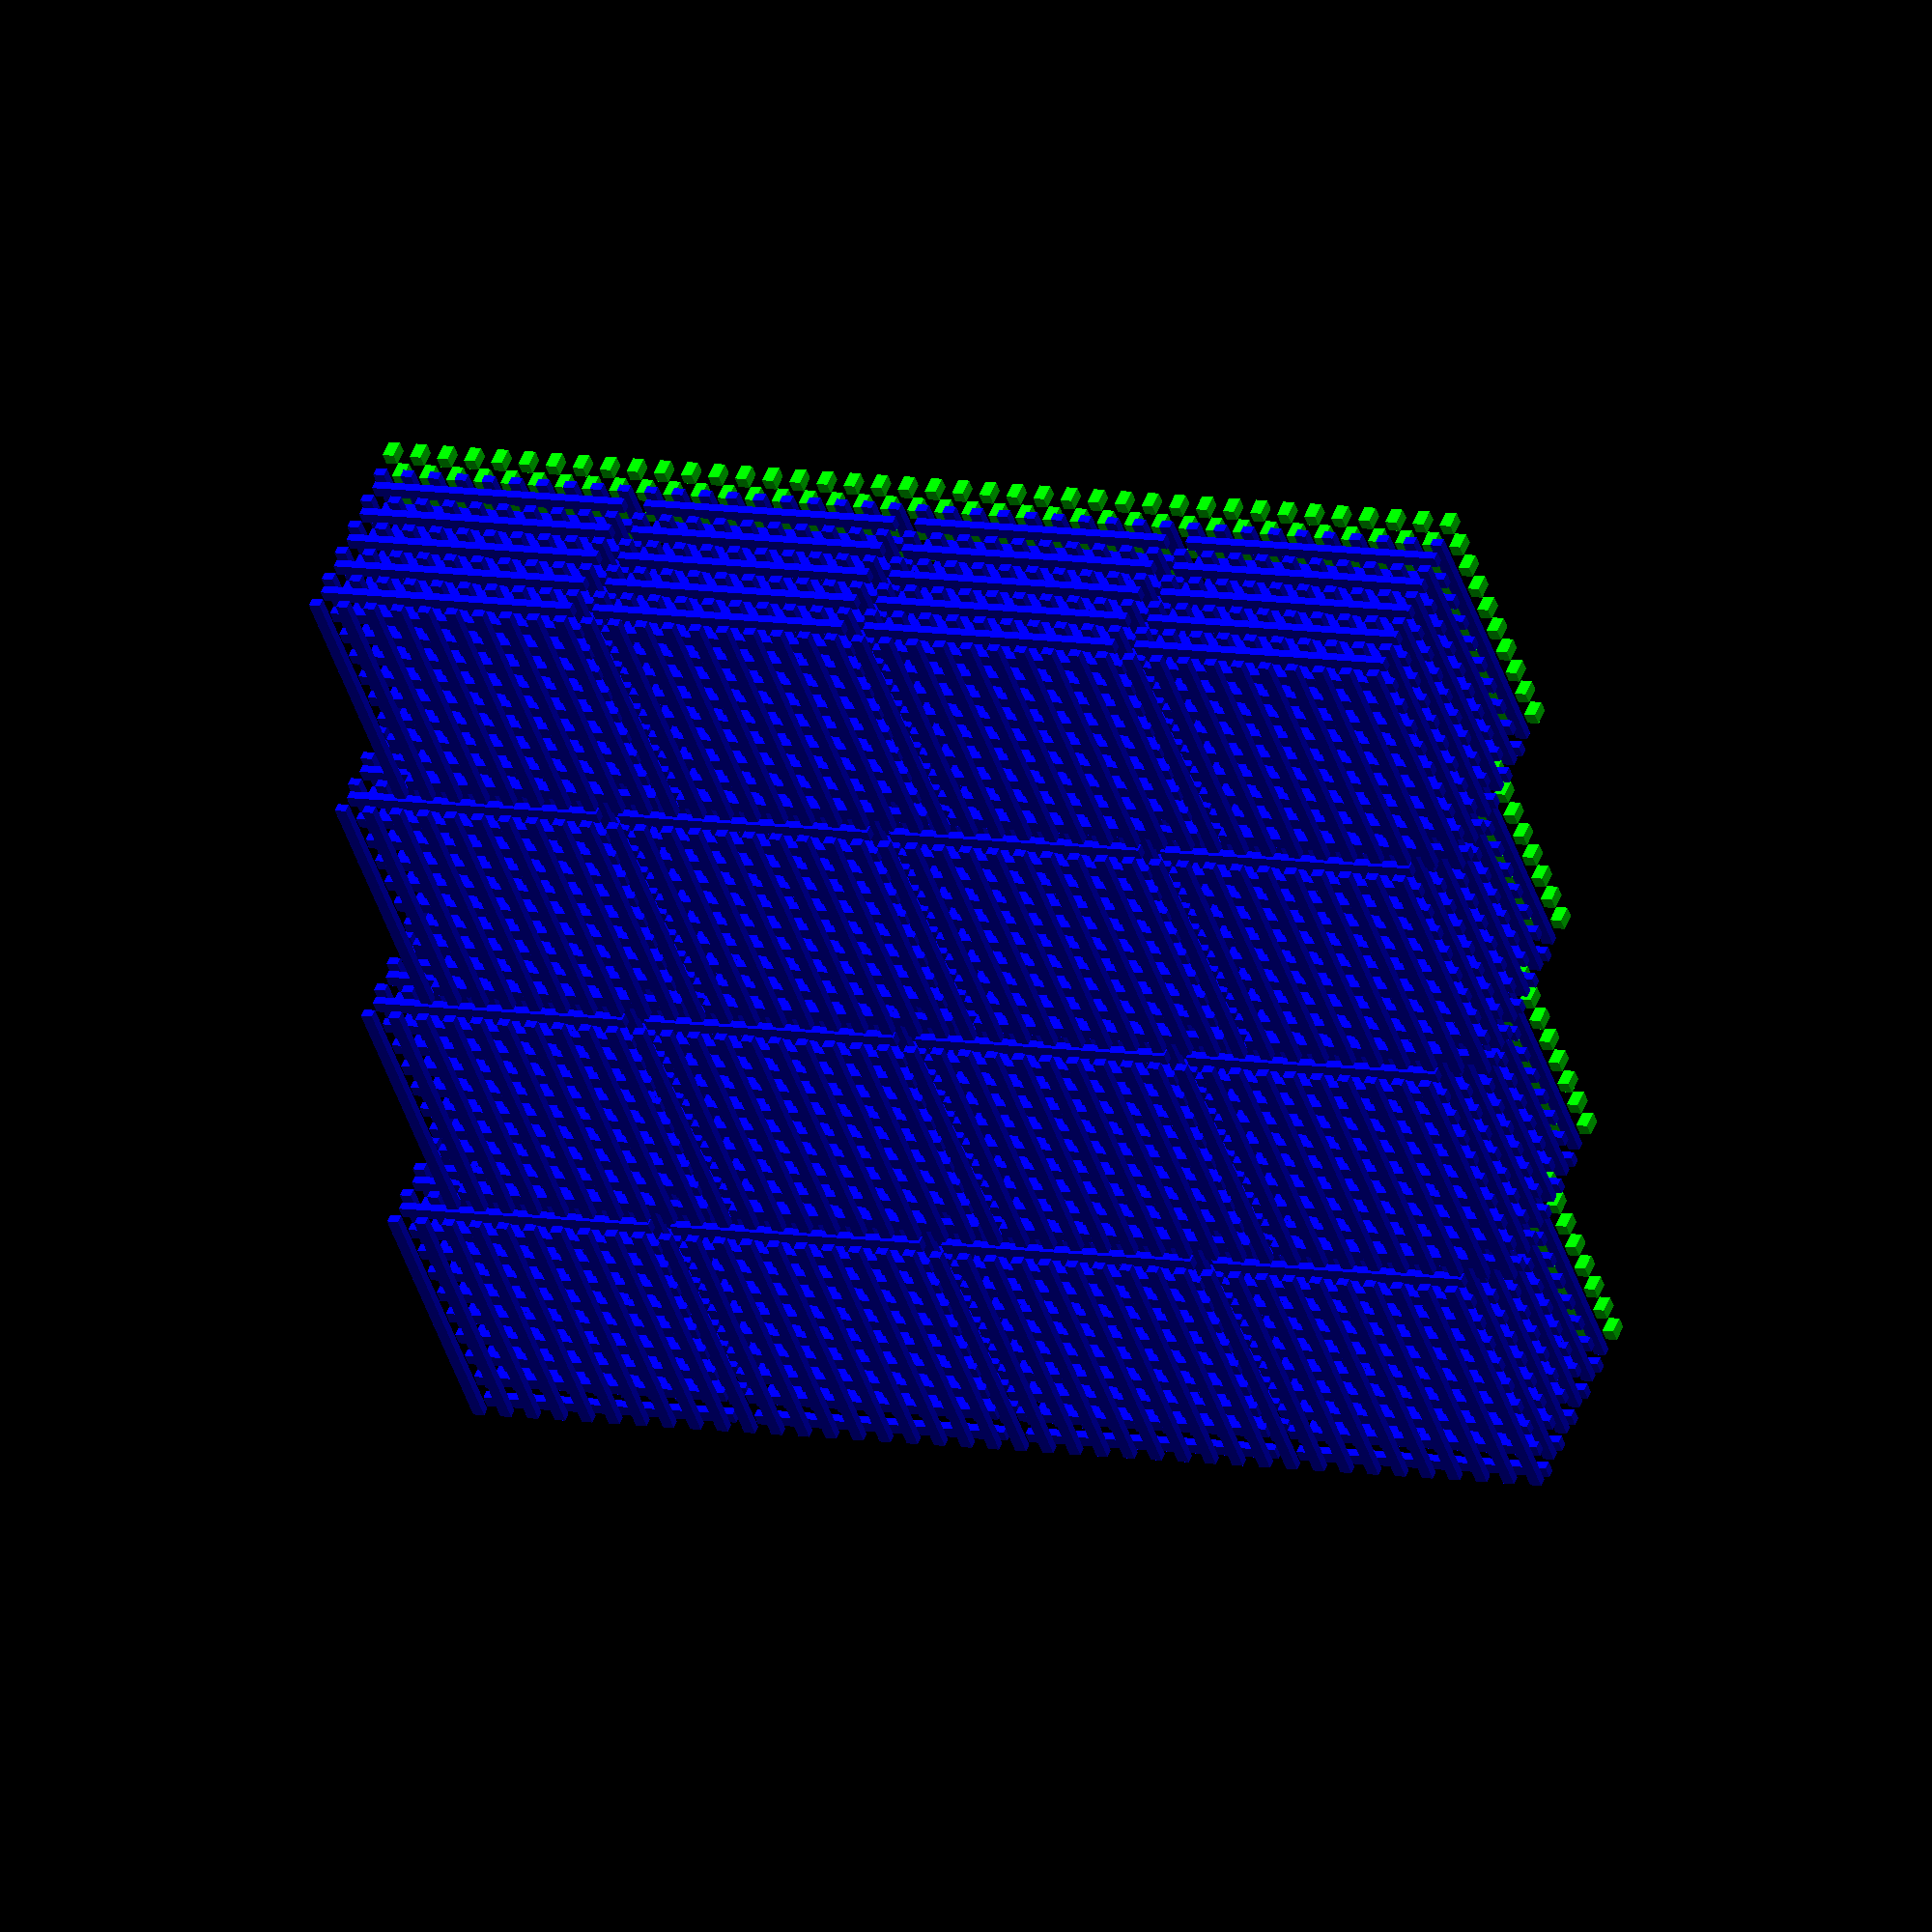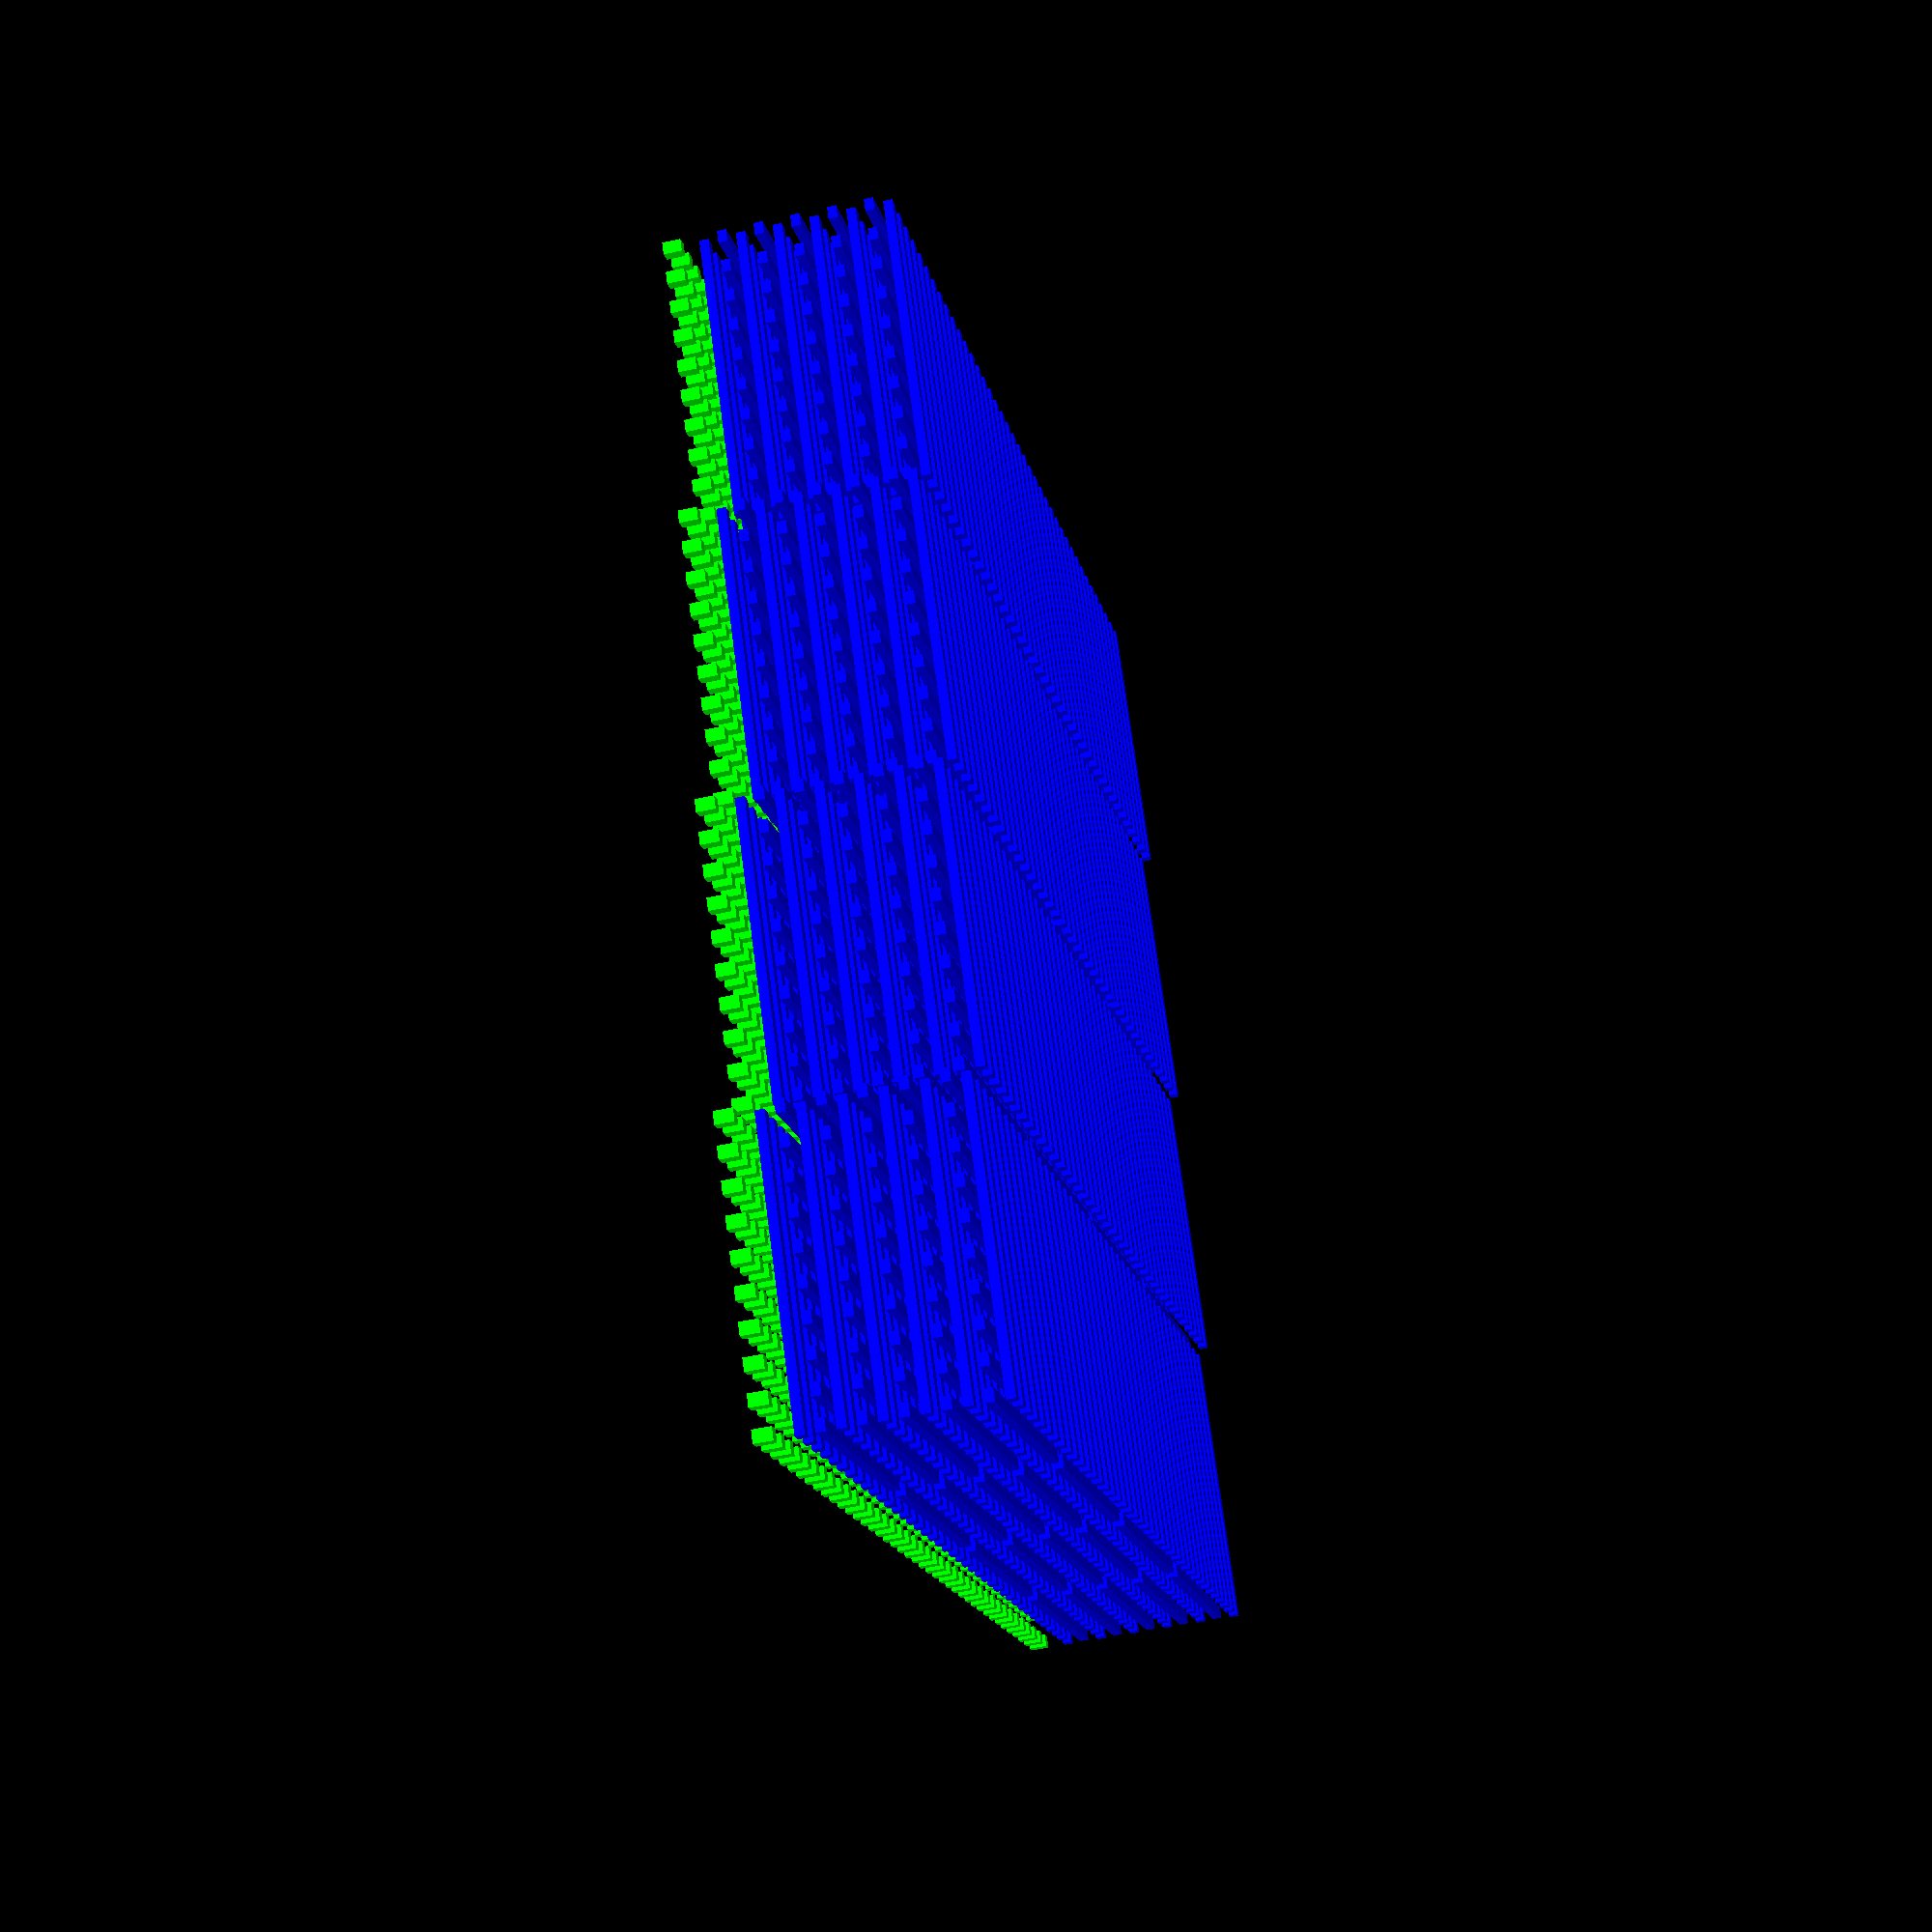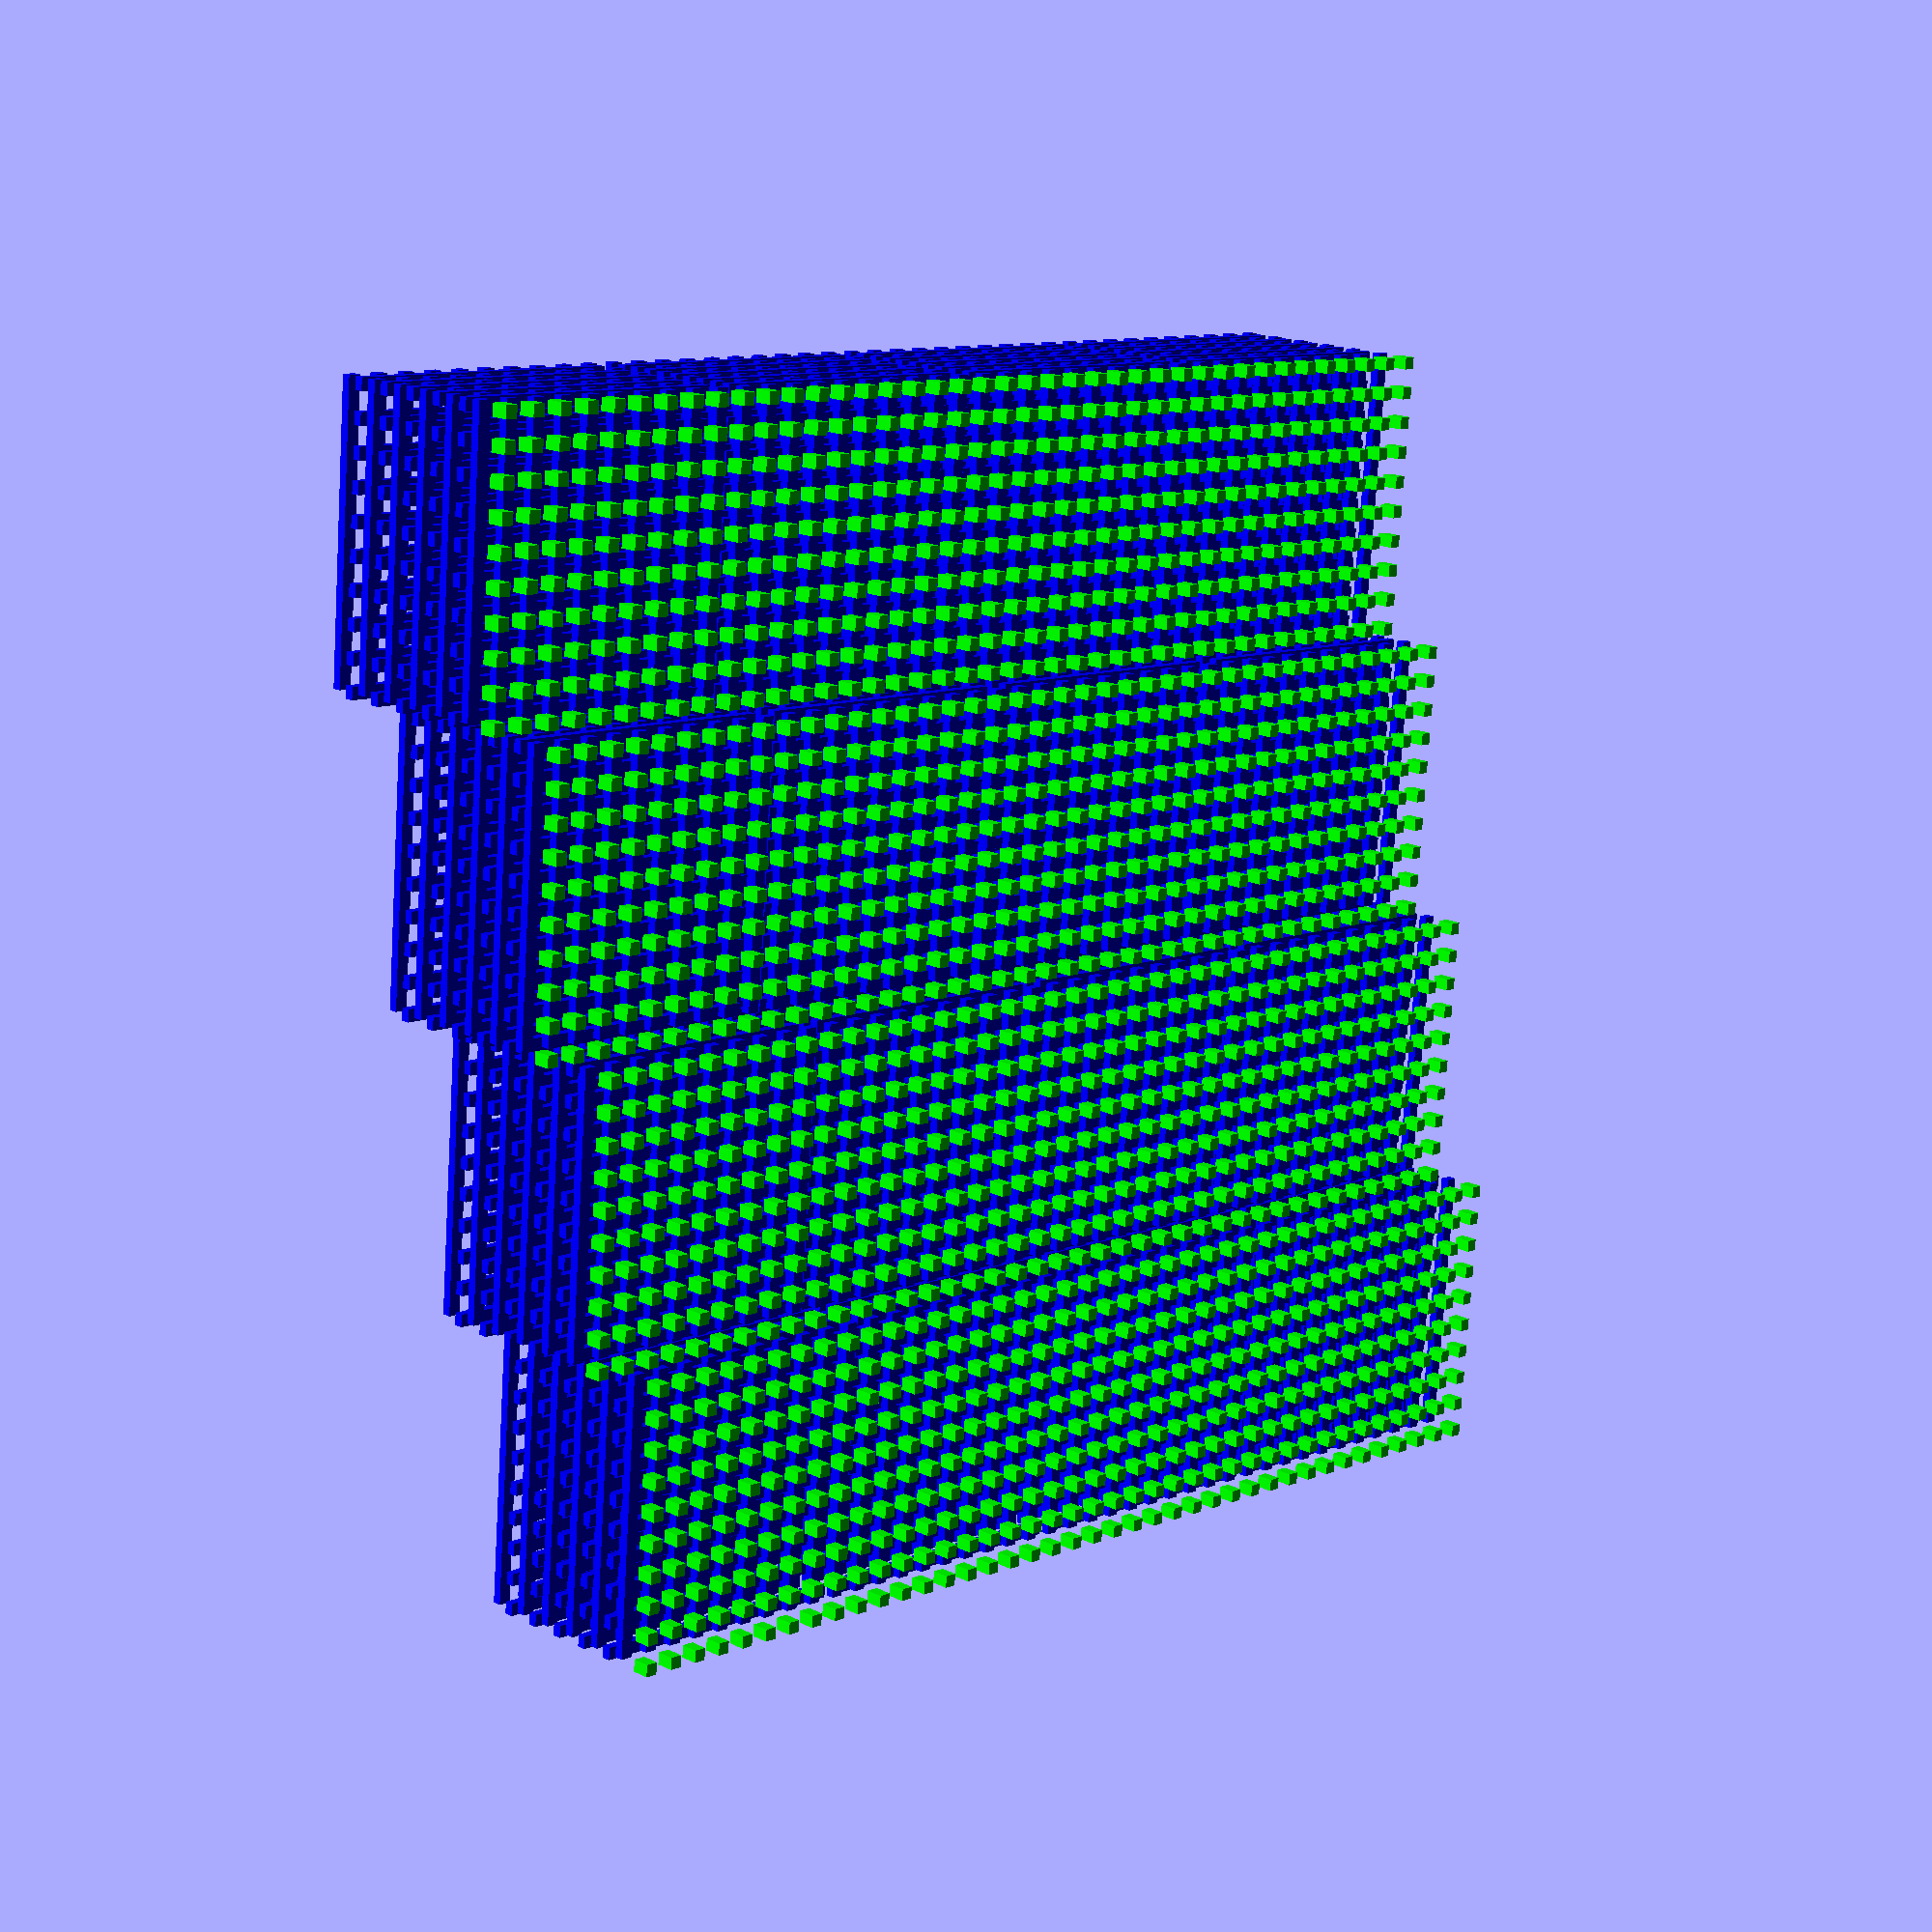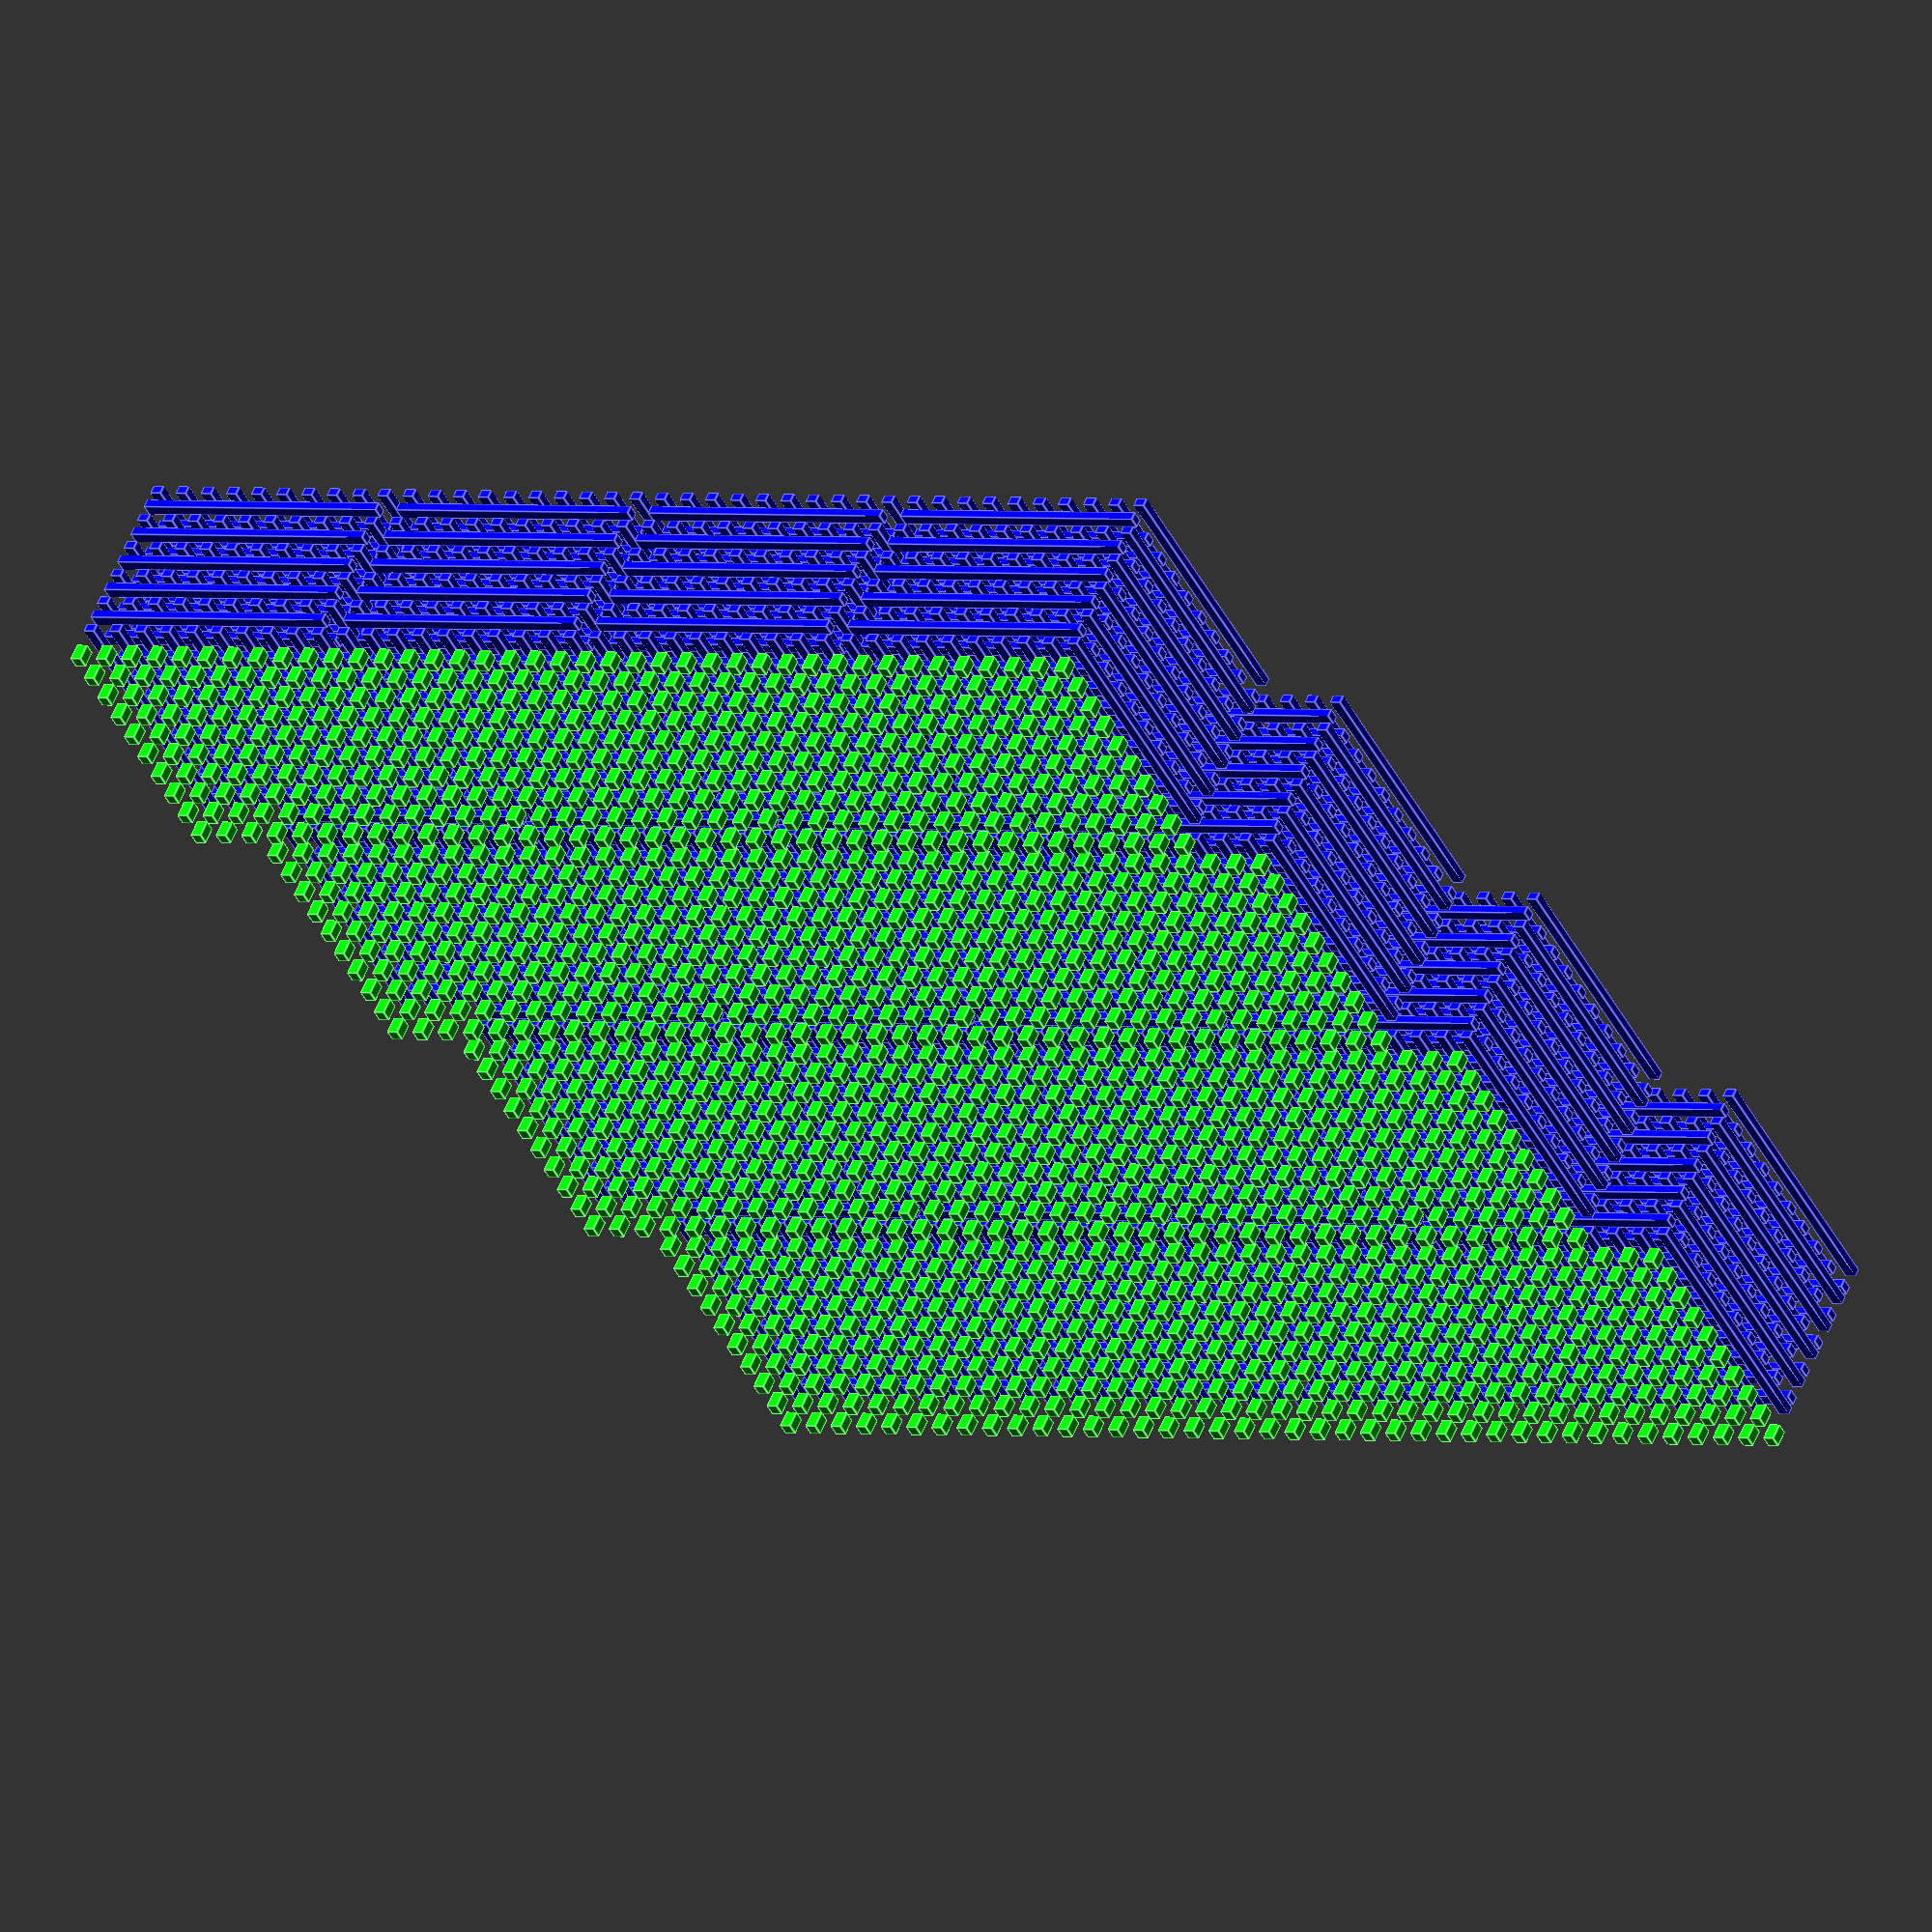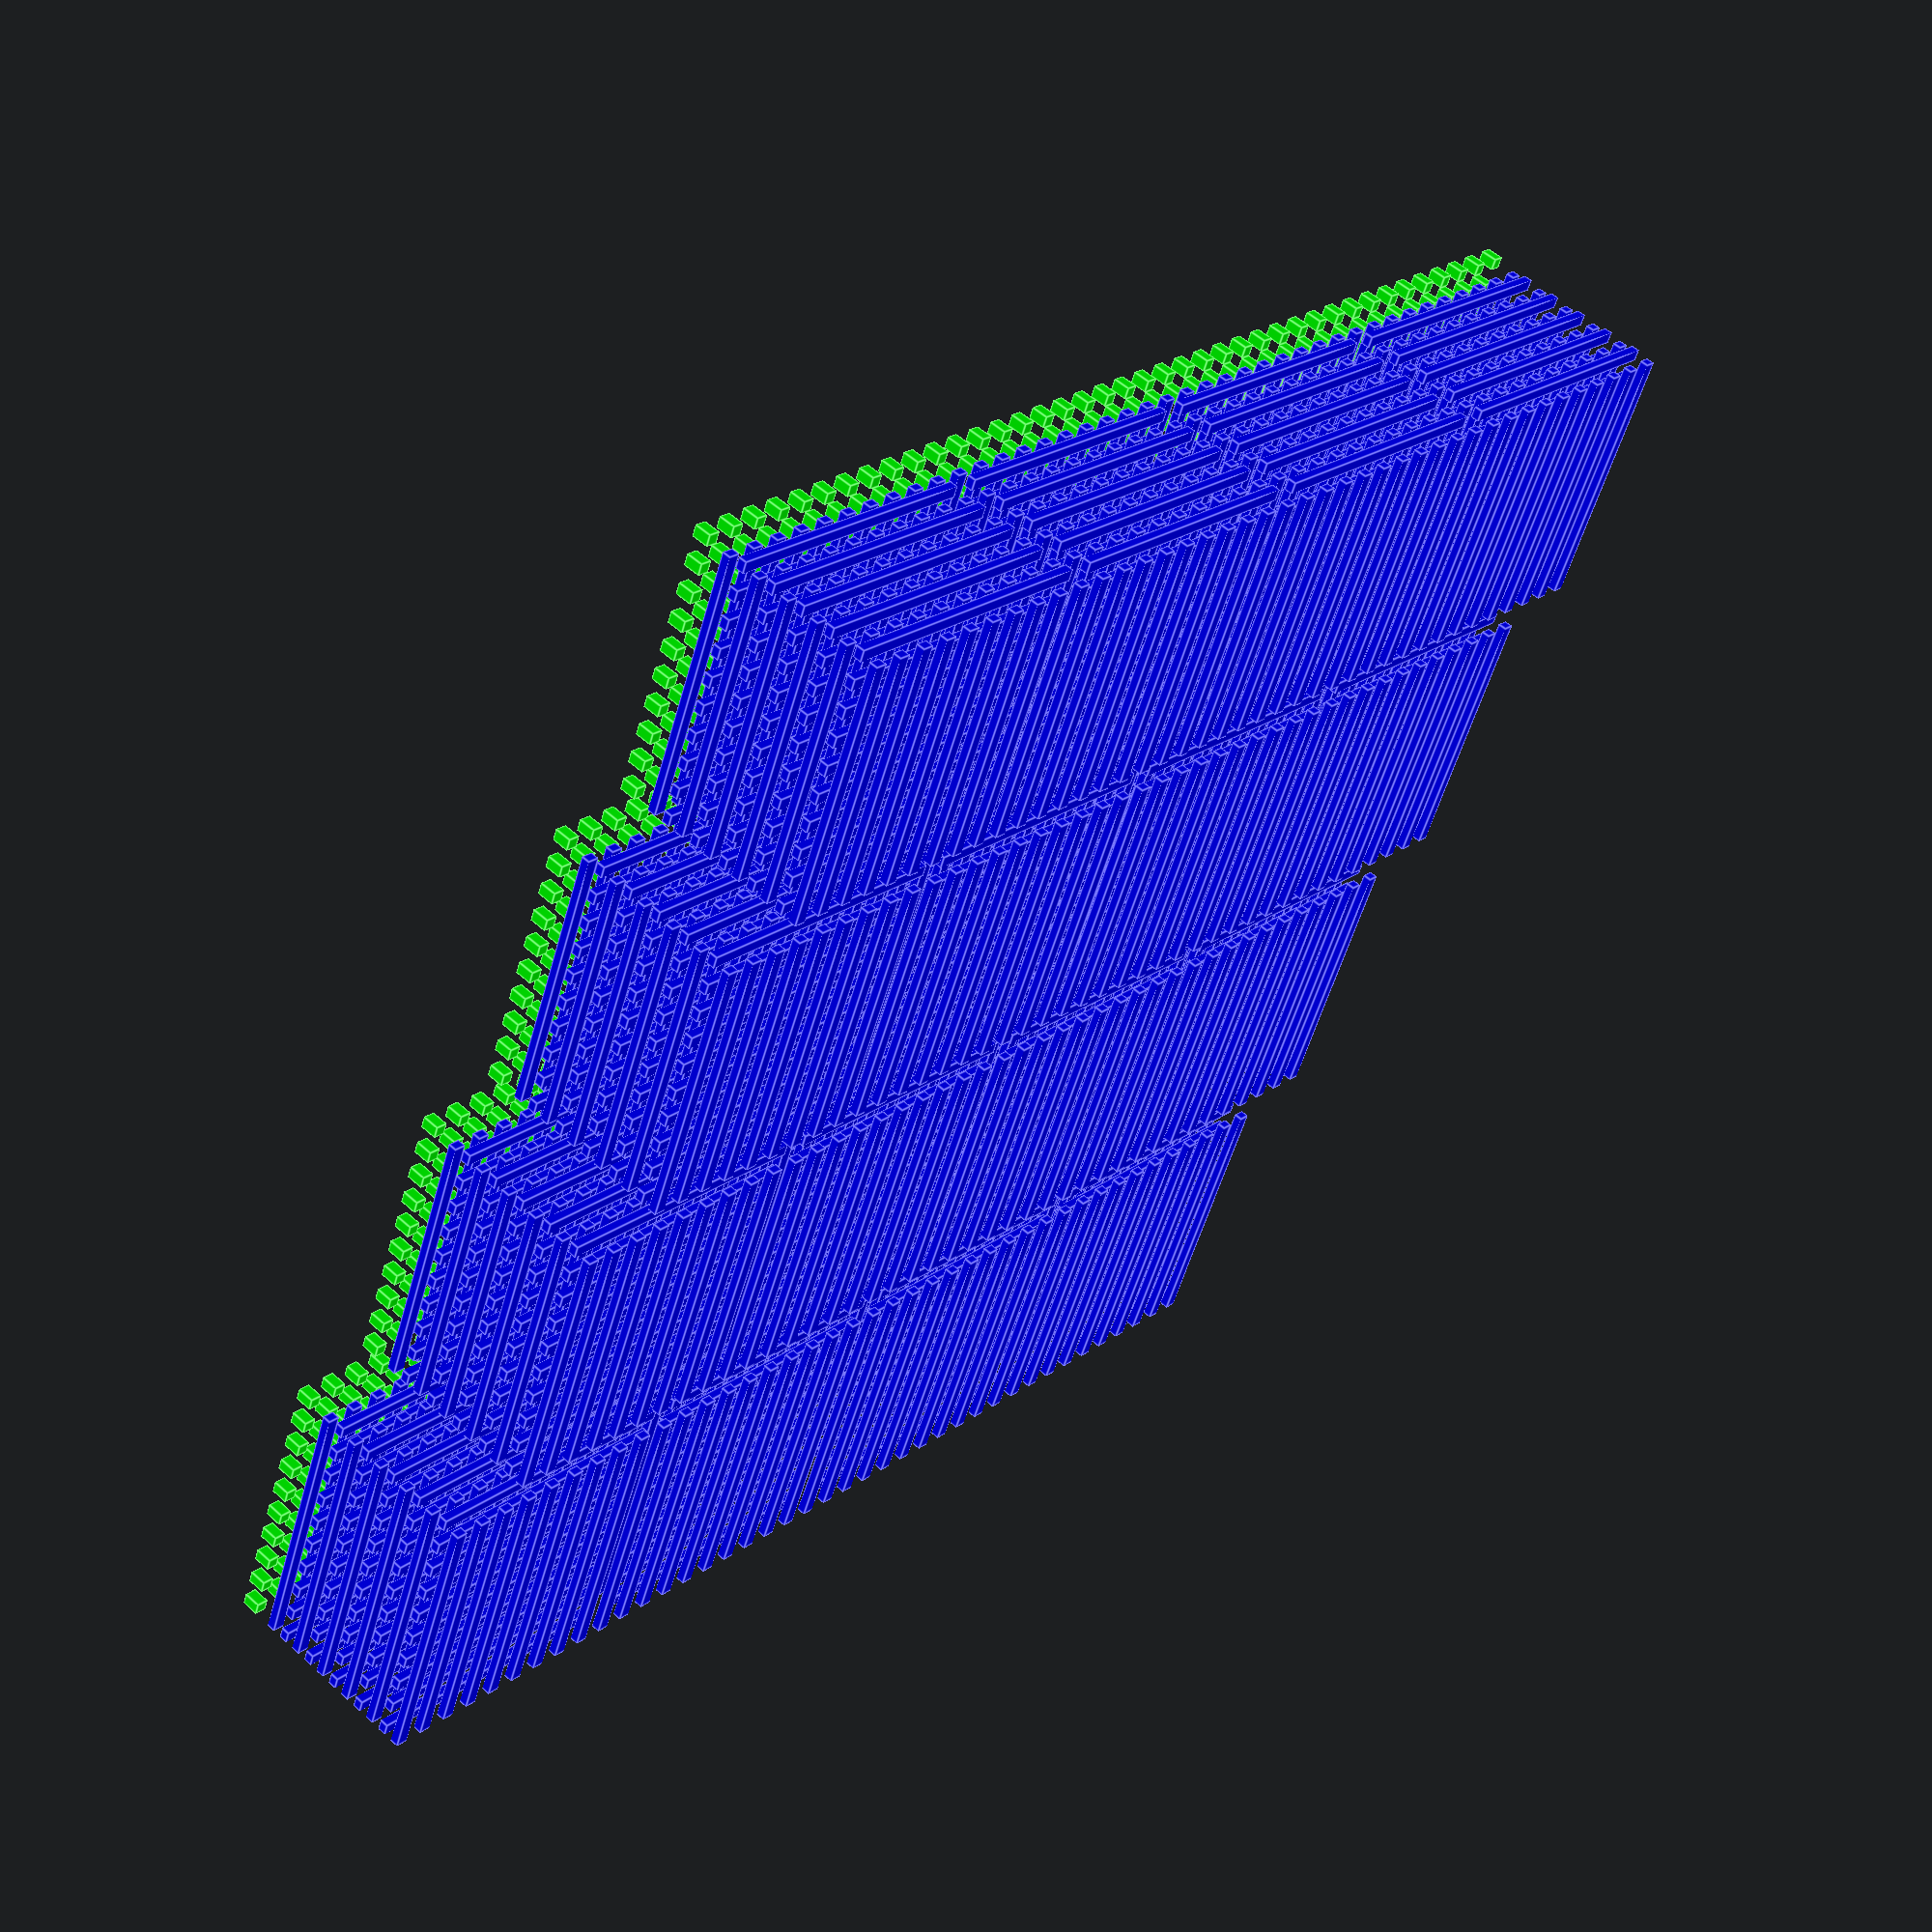
<openscad>
// global variables
size_x = 11.5;
size_y = 11.5;
size_z = 10.5;
$fn = 12;


support_height = 2;
support_size = 0.6;

sX = -size_x/2;
fX =  size_x/2;
sY = -size_y/2;
fY =  size_y/2;
sZ = 0;
fZ = size_z;

separator_height = 0.2;

diameter_a = 0.5;
diameter_b = 0.5;
diameter_l = size_x;

column_a = .5;
column_b = .5;

x_raster = 2.5 * diameter_a;
y_raster = 2.5 * diameter_a;
z_raster = 1;

module node(size_x, size_y, size_z){
    cube([size_x, size_y, size_z], center=false);
};

module layer(raster, size_x, size_y, rot, _color = [0,0,1]){
    sX = -size_x/2;
    fX =  size_x/2;
    rotate([0,0,rot])
    for (dx = [sX:x_raster:fX]){
        translate([dx,-size_y/2,0])
        color(_color)
        node(diameter_a, diameter_l, diameter_b);
        };
};

module column(size_x, size_y, size_z, color=[0,1,0]){
color([0,1,0])        
cube([size_x,size_y,size_z], center=false);
}

module columns(raster, size_x, size_y){
    sX = -size_x/2;
    fX =  size_x/2;
    sY = -size_y/2;
    fY =  size_y/2;
    for (dx = [sX:x_raster:fX])
    for (dy = [sY:y_raster:fY])
       translate([dx, dy, -support_height])
       column(column_a, column_b, size_z+supprot_height);
}

module supports(raster, size_x, size_y){
    sX = -size_x/2;
    fX =  size_x/2;
    sY = -size_y/2;
    fY =  size_y/2;
    for (dx = [sX:x_raster:fX])
    for (dy = [sY:y_raster:fY])
       //translate([column_a*support_size/5, column_b*support_size/5, 0]) 
       translate([dx, dy, -support_height])
       color([1,0,0])
       cube([column_a*support_size, column_b*support_size, support_height]);
}

translate([4*-11.5/2, -11.5/2, 0])
scale([1.37, 1.37, 1])
union()
for (dx = [0:1:15])
    translate([dx/4*12.5, dx % 4 * 12.5, 0])
union(){    
for (dz = [0:1:10]) translate([0,0,dz*z_raster]) layer(1, size_x, size_y, dz % 2 * 90);
columns(1, size_x, size_y);
//supports(1, size_x, size_y);



}
</openscad>
<views>
elev=128.8 azim=340.9 roll=159.0 proj=o view=wireframe
elev=49.7 azim=327.3 roll=284.0 proj=p view=wireframe
elev=163.4 azim=355.2 roll=45.1 proj=p view=wireframe
elev=304.0 azim=207.9 roll=201.8 proj=o view=edges
elev=126.8 azim=202.5 roll=225.8 proj=p view=edges
</views>
